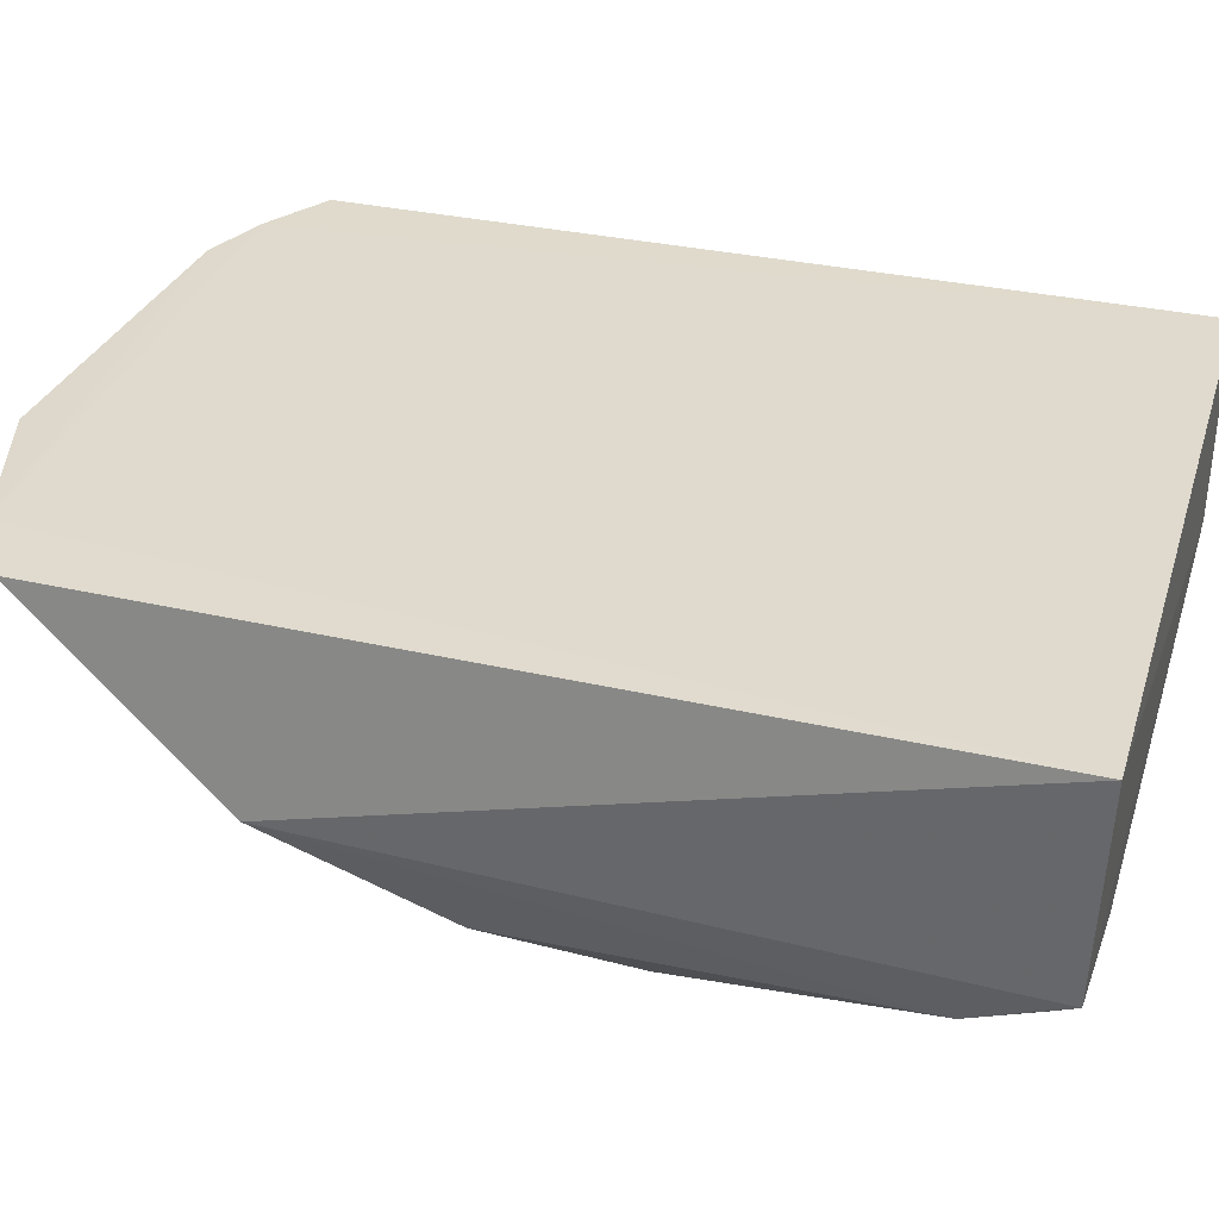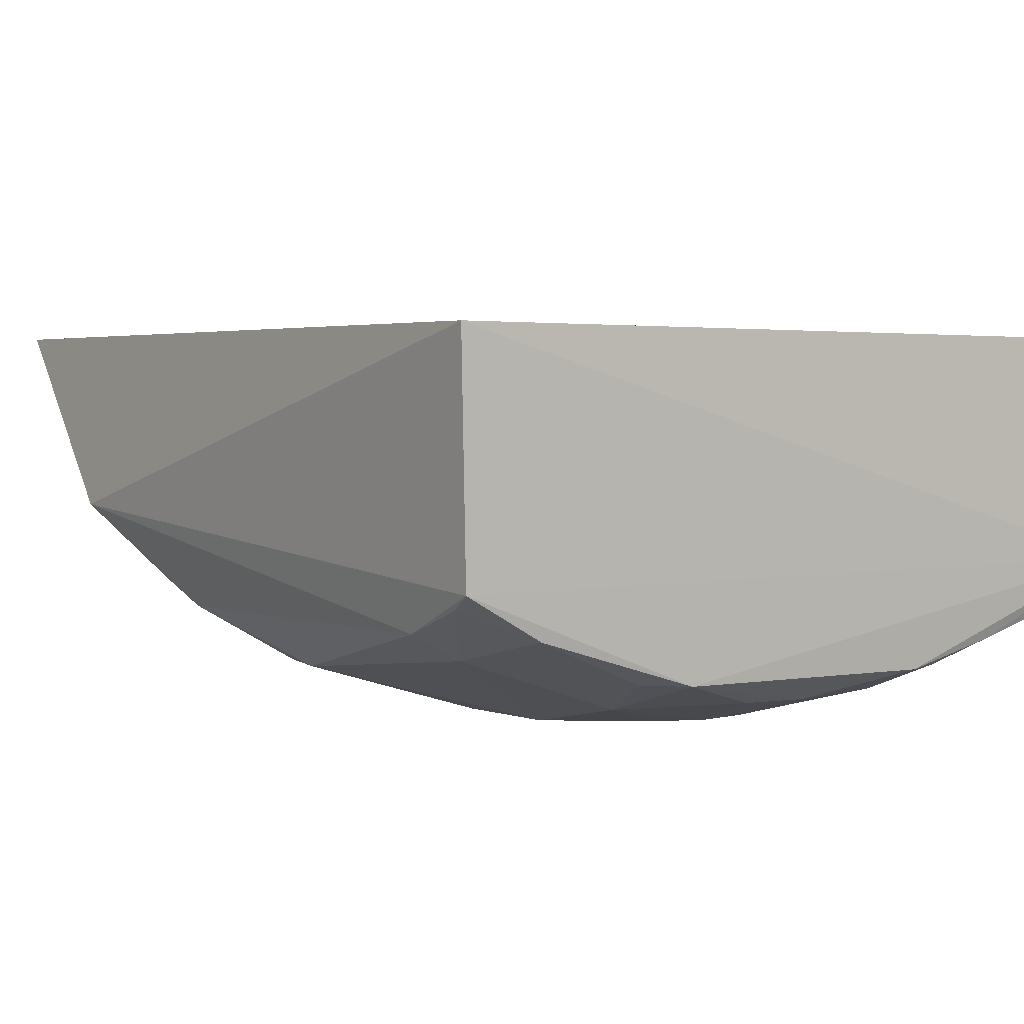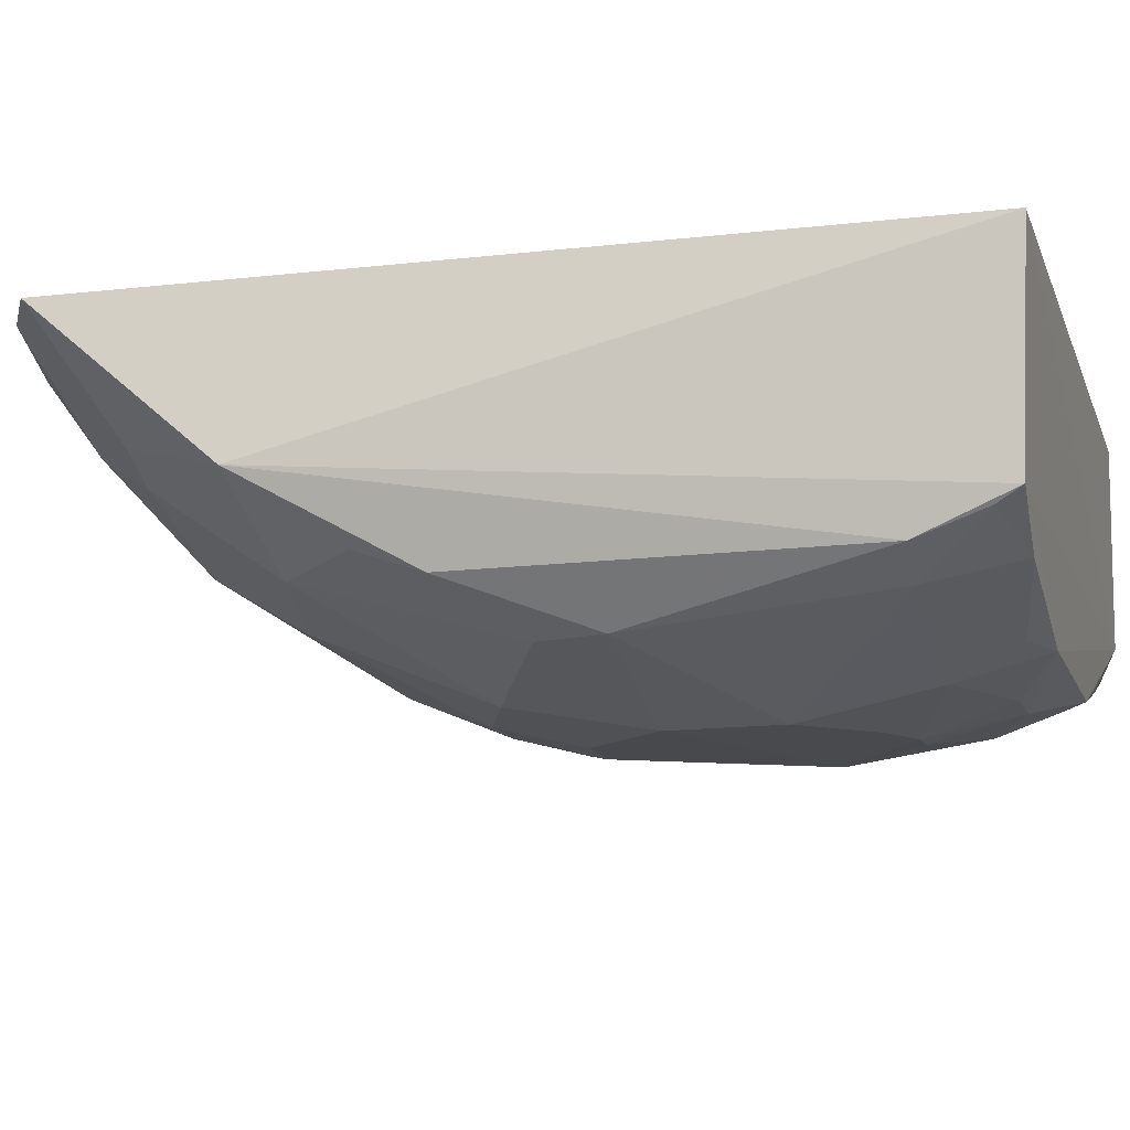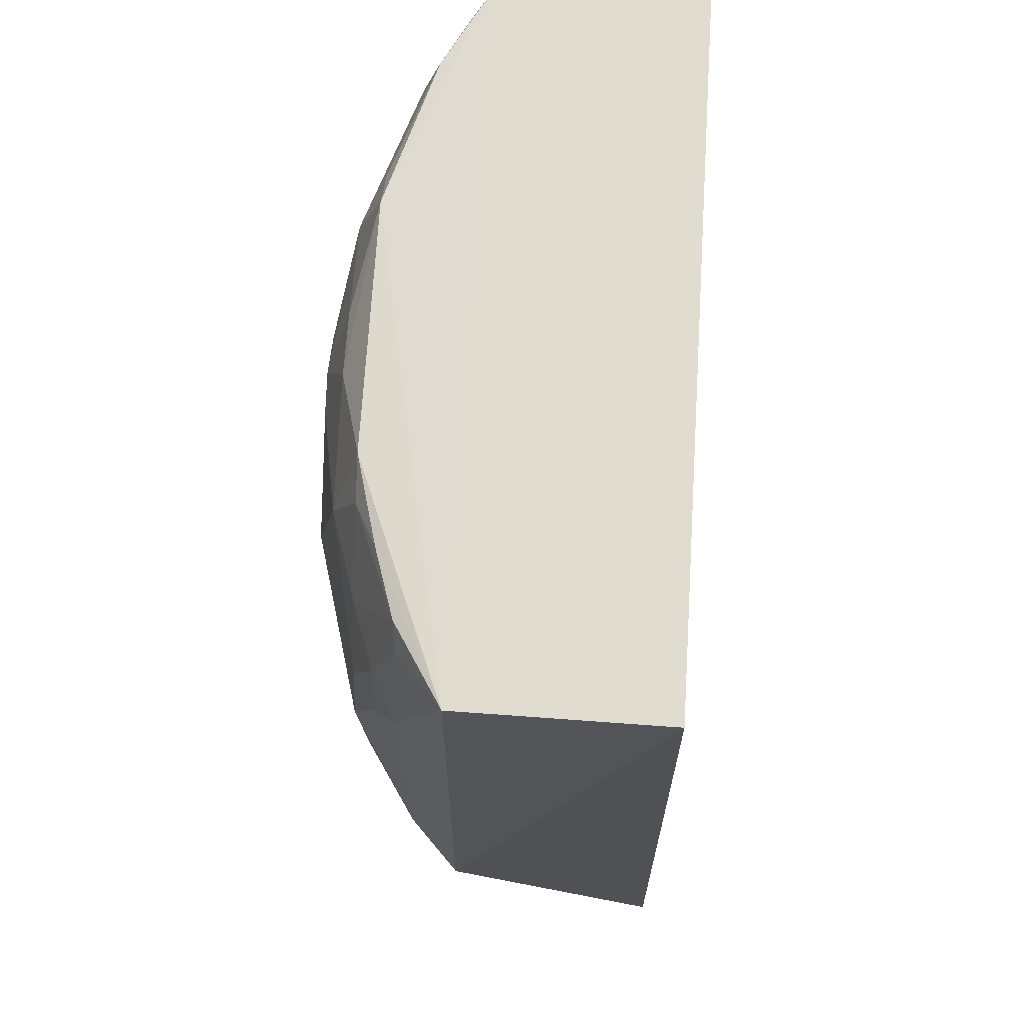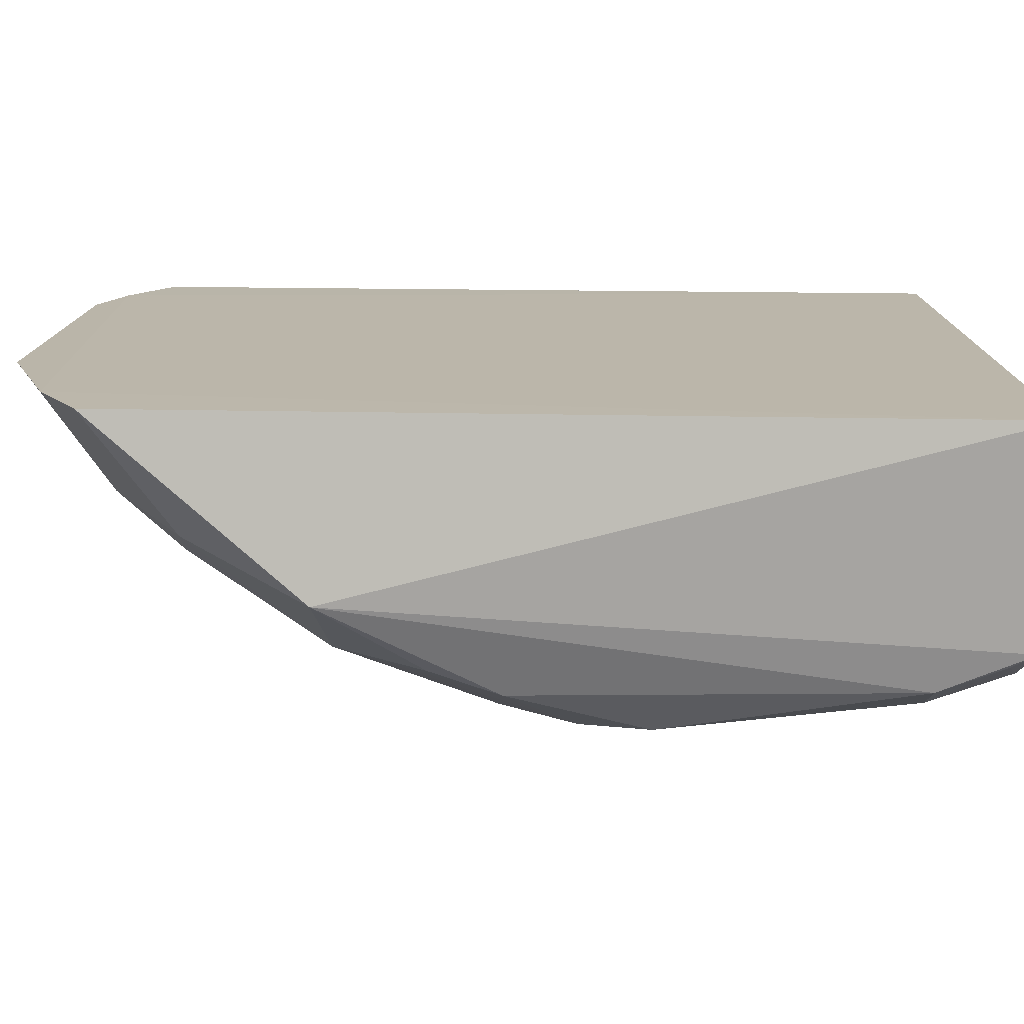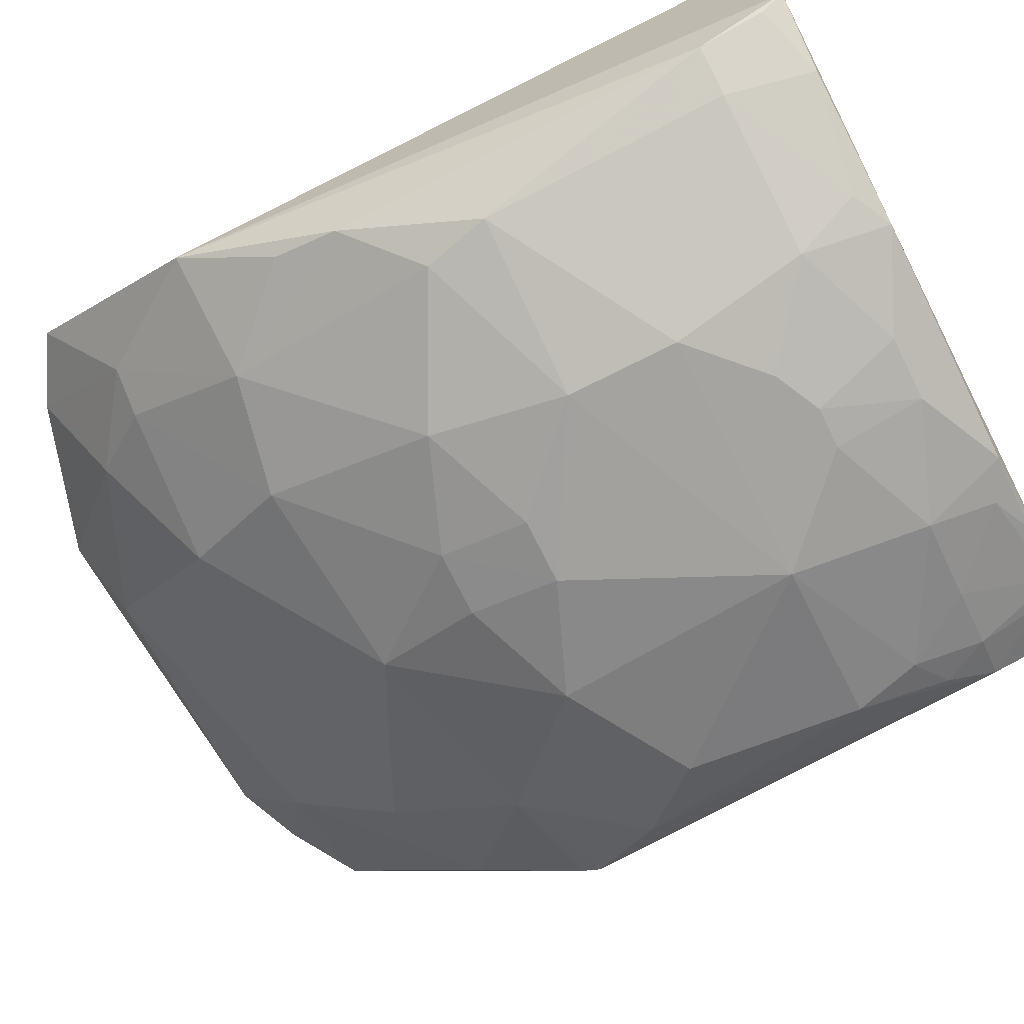
<metadata>
{"format":"obj","ext":"obj","renderer":"f3d","projection":"perspective","resolution":1024,"background":"white","views":[{"elev":32.5,"azim":-73.7,"up":"+Y"},{"elev":2.0,"azim":-33.9,"up":"+Y"},{"elev":-13.0,"azim":-73.8,"up":"+Y"},{"elev":69.3,"azim":93.6,"up":"+Z"},{"elev":13.8,"azim":-90.9,"up":"+Y"},{"elev":-73.0,"azim":-63.3,"up":"+Y"}]}
</metadata>
<code>
v 0.09665 -0.4749 0.1033
v 0.2479 -0.3977 -0.1944
v 0.2348 -0.2652 0.1678
v -0.2348 -0.2652 0.1678
v -0.2471 -0.3676 -0.2538
v -0.08157 -0.4582 0.1597
v 0.233 -0.3981 0.1662
v -0.02102 -0.4739 -0.1748
v 0.1397 -0.2573 -0.4268
v -0.2244 -0.4271 0.1027
v 0.1947 -0.4592 0.01425
v 0.08131 -0.4579 0.1595
v -0.2278 -0.4034 0.1614
v -0.0818 -0.491 0.01465
v 0.2288 -0.2579 -0.3829
v -0.06669 -0.3854 -0.3335
v -0.229 -0.2579 -0.383
v 0.1944 -0.4434 0.1029
v 0.2242 -0.4273 0.1027
v 0.09667 -0.475 -0.1468
v 0.02079 -0.4739 0.1317
v -0.1802 -0.4295 0.1594
v -0.1948 -0.4587 -0.0573
v -0.1828 -0.257 -0.4096
v 0.1534 -0.3831 -0.3036
v -0.1688 -0.4144 -0.2463
v 0.1834 -0.4579 0.05764
v 0.1809 -0.4296 0.1596
v 0.2243 -0.4275 -0.1458
v 0.02081 -0.4892 -0.1163
v -0.00595 -0.49 0.07333
v -0.2244 -0.412 0.1457
v -0.09343 -0.4754 0.1033
v -0.2245 -0.4273 -0.1458
v -0.09349 -0.4756 -0.1467
v 0.1828 -0.2572 -0.4098
v -0.03667 -0.2976 -0.4214
v -0.1657 -0.3551 -0.3317
v 0.2244 -0.3671 -0.2746
v 0.1682 -0.4275 -0.2174
v 0.03598 -0.444 -0.2463
v -0.093 -0.4285 -0.2609
v 0.153 -0.4576 0.103
v 0.08156 -0.4906 0.01461
v 0.2091 -0.4425 0.07238
v 0.1075 -0.4576 0.1463
v 0.138 -0.443 0.1593
v 0.1943 -0.4281 0.146
v 0.1835 -0.4582 -0.1008
v 0.02083 -0.4742 -0.1749
v 0.02079 -0.489 0.07312
v -0.1944 -0.4429 0.1028
v -0.1077 -0.4572 0.1462
v -0.03628 -0.4903 0.05824
v -0.02098 -0.4736 0.1316
v -0.2246 -0.4123 -0.1889
v -0.08181 -0.4911 -0.05775
v -0.021 -0.4889 -0.1162
v -0.1838 -0.4585 -0.1009
v 0.1373 -0.3261 -0.3757
v -0.08129 -0.2583 -0.4416
v -0.1958 -0.3395 -0.3314
v -0.1363 -0.3264 -0.3756
v 0.2455 -0.3931 -0.2069
f 7 2 3
f 7 3 4
f 12 7 6
f 13 7 4
f 13 6 7
f 13 4 5
f 13 5 10
f 15 3 2
f 17 5 4
f 19 2 7
f 21 12 6
f 21 1 12
f 22 6 13
f 24 17 4
f 24 4 3
f 29 19 11
f 29 2 19
f 32 22 13
f 32 13 10
f 34 23 10
f 34 10 5
f 36 9 24
f 36 24 3
f 36 3 15
f 40 2 29
f 40 25 39
f 41 16 25
f 41 40 20
f 41 25 40
f 42 35 26
f 42 8 35
f 42 41 8
f 42 16 41
f 42 38 16
f 42 26 38
f 43 27 18
f 43 1 27
f 43 18 28
f 44 27 1
f 44 11 27
f 44 30 20
f 45 19 18
f 45 18 27
f 45 27 11
f 45 11 19
f 46 12 1
f 46 43 28
f 46 1 43
f 47 28 7
f 47 7 12
f 47 46 28
f 47 12 46
f 48 19 7
f 48 7 28
f 48 28 18
f 48 18 19
f 49 29 11
f 49 40 29
f 49 20 40
f 49 44 20
f 49 11 44
f 50 30 8
f 50 20 30
f 50 41 20
f 50 8 41
f 51 1 21
f 51 21 31
f 51 44 1
f 51 31 44
f 52 32 10
f 52 22 32
f 52 10 23
f 52 23 14
f 52 14 33
f 53 33 6
f 53 6 22
f 53 52 33
f 53 22 52
f 54 33 14
f 54 31 33
f 54 44 31
f 54 14 44
f 55 33 31
f 55 31 21
f 55 21 6
f 55 6 33
f 56 34 5
f 56 5 26
f 56 26 34
f 57 14 23
f 57 44 14
f 57 30 44
f 58 35 8
f 58 8 30
f 58 57 35
f 58 30 57
f 59 23 34
f 59 34 26
f 59 26 35
f 59 57 23
f 59 35 57
f 60 9 36
f 60 37 9
f 60 25 16
f 60 16 37
f 60 36 15
f 60 39 25
f 60 15 39
f 61 24 9
f 61 9 37
f 62 5 17
f 62 17 24
f 62 38 26
f 62 26 5
f 63 37 16
f 63 16 38
f 63 61 37
f 63 24 61
f 63 62 24
f 63 38 62
f 64 39 15
f 64 15 2
f 64 40 39
f 64 2 40

</code>
